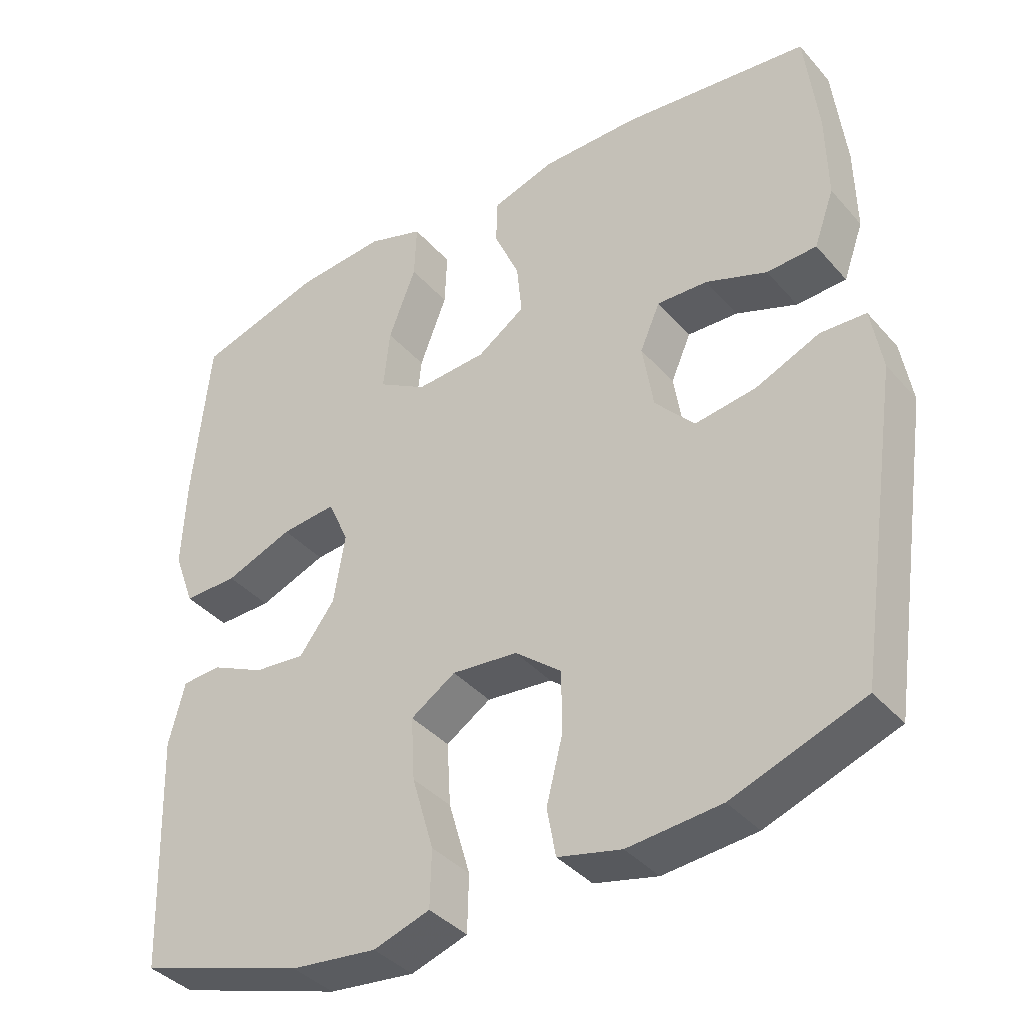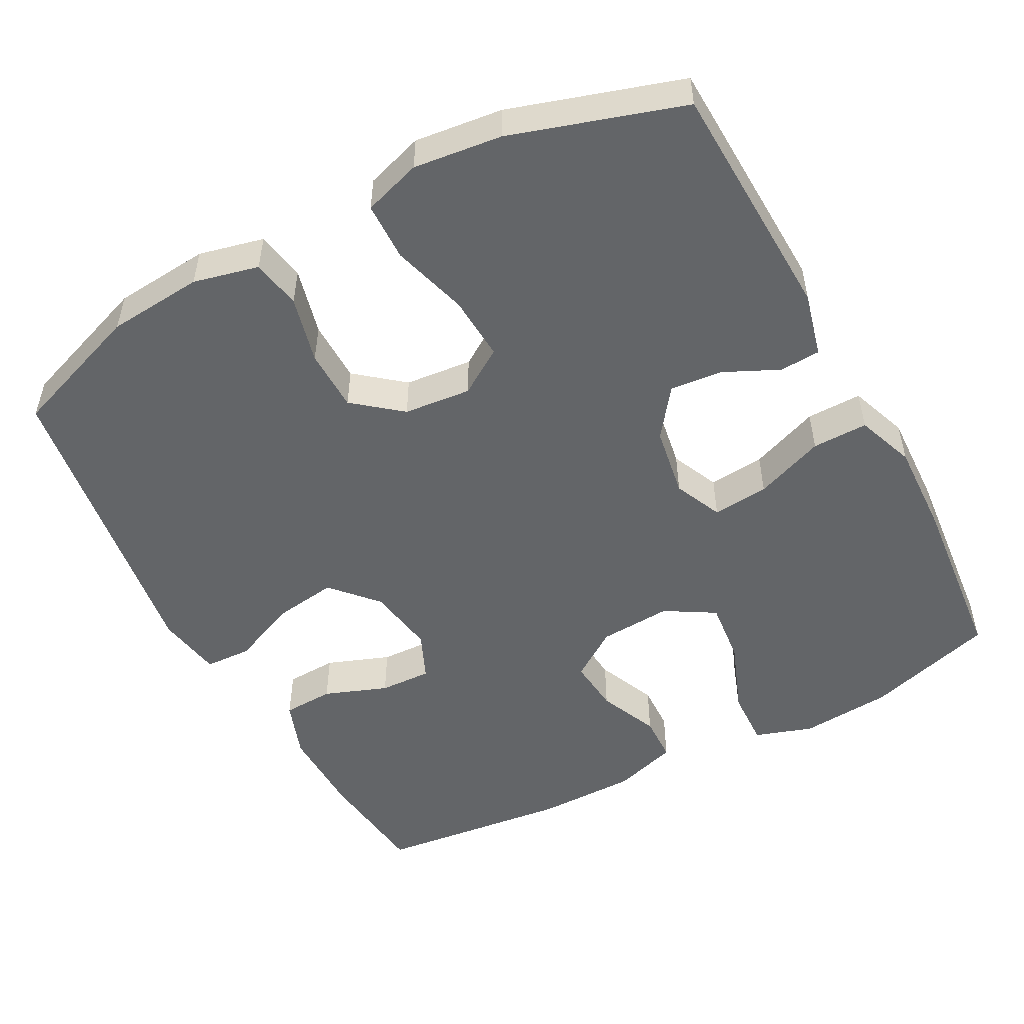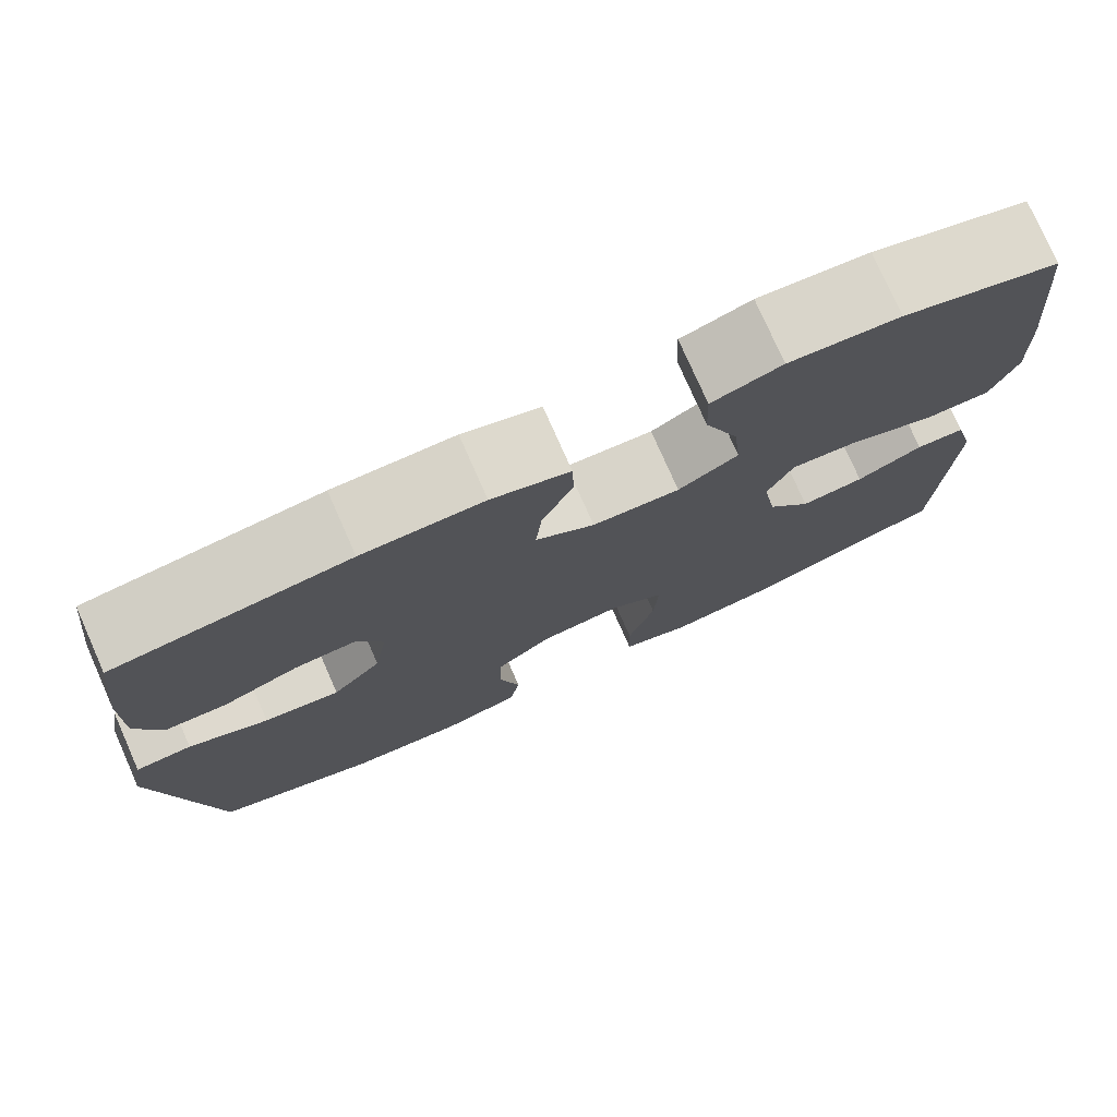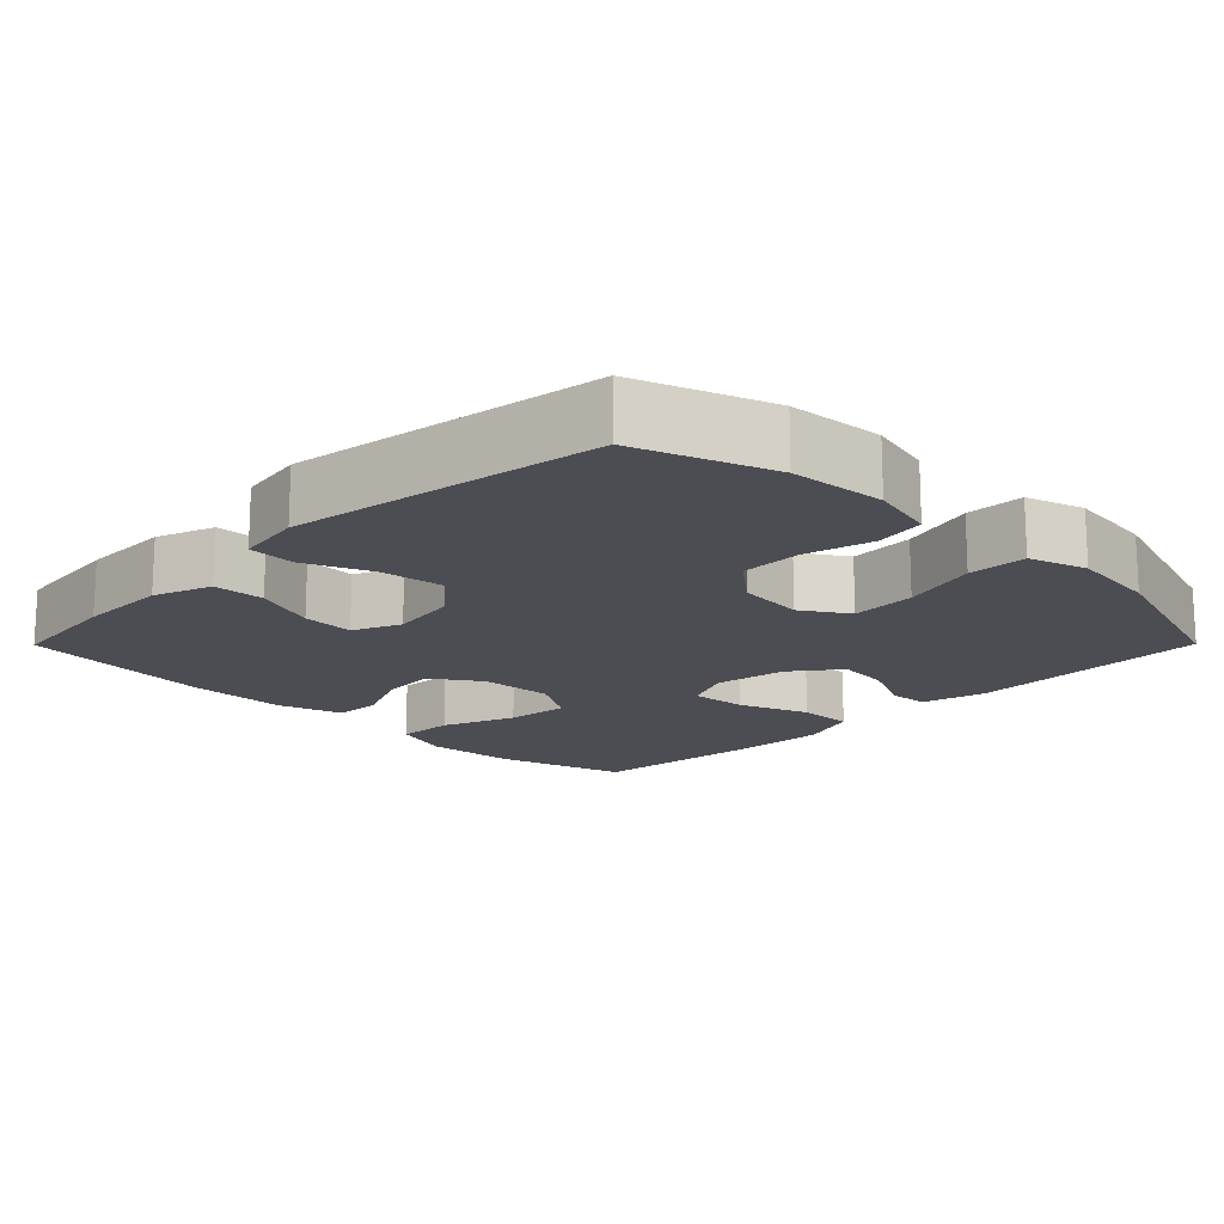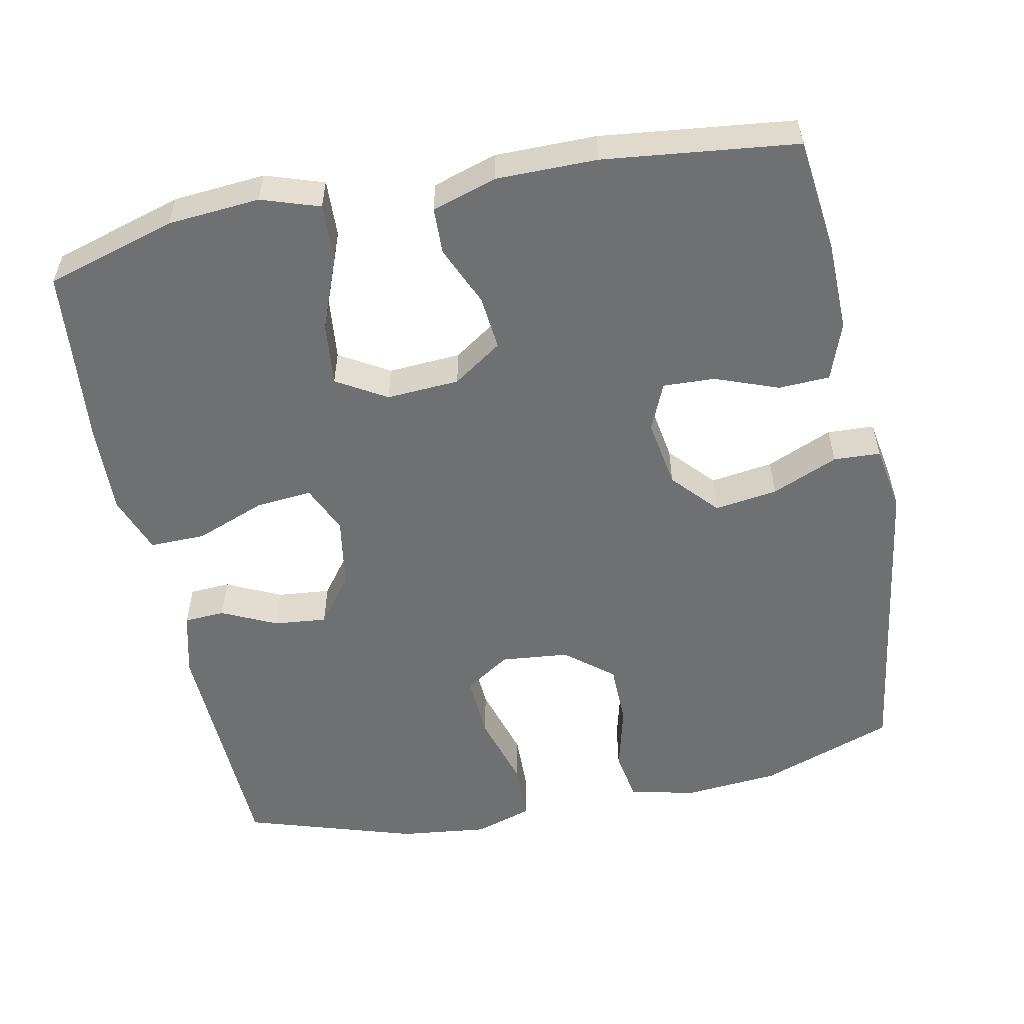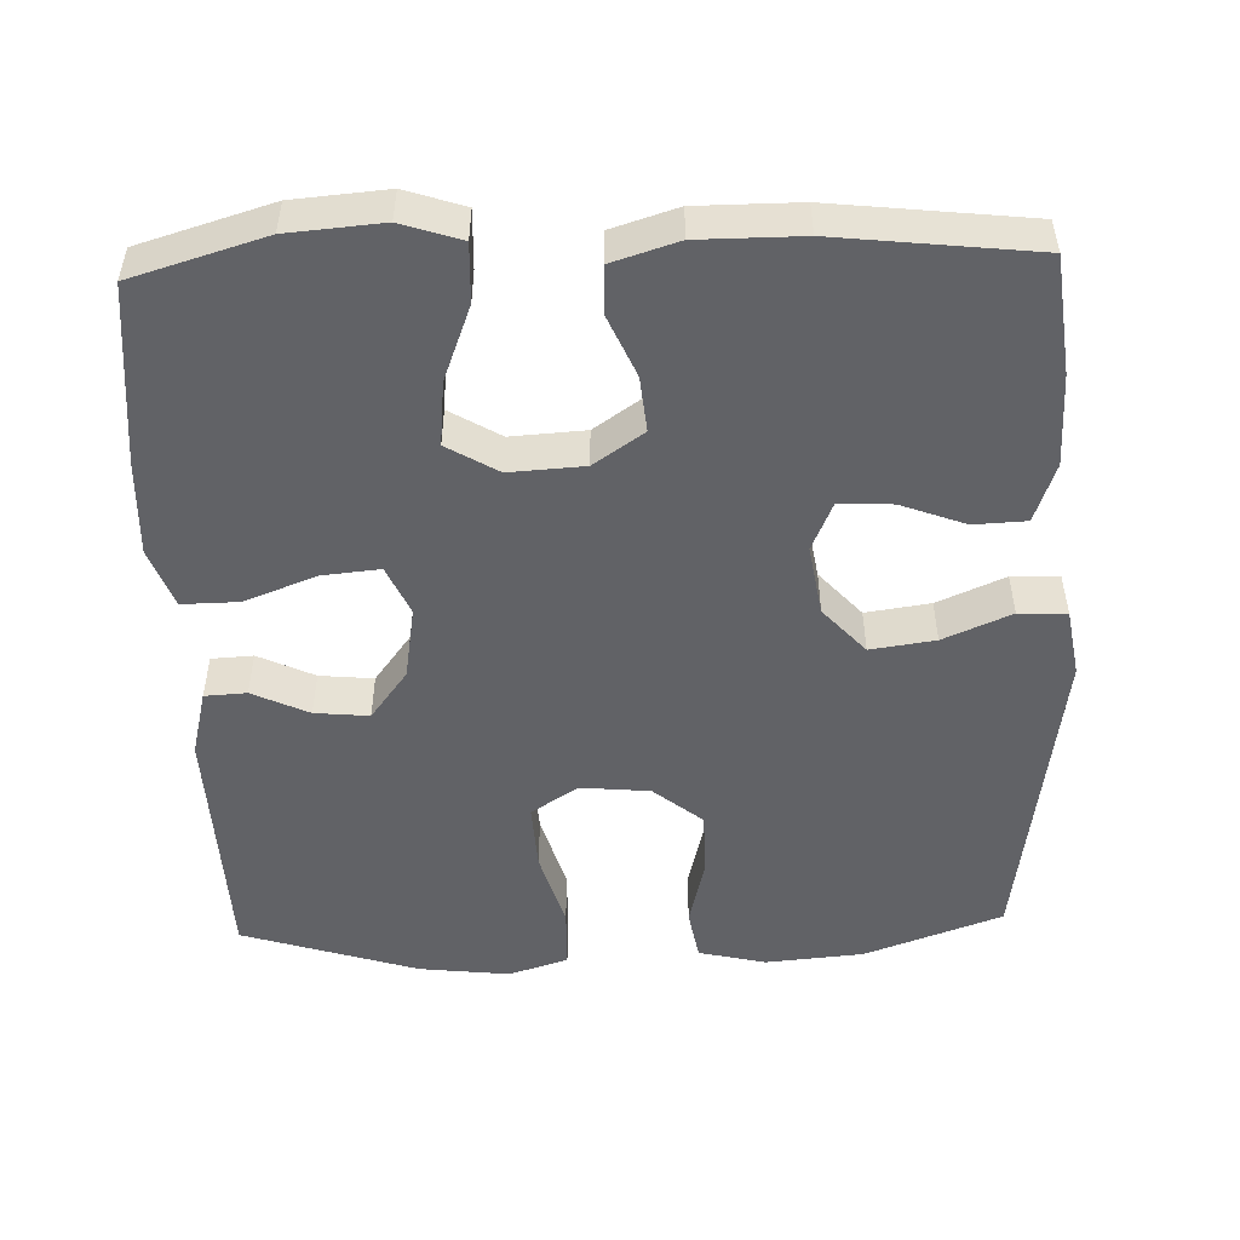
<metadata>
{"format":"obj","ext":"obj","renderer":"f3d","projection":"perspective","resolution":1024,"background":"white","views":[{"elev":-38.6,"azim":36.2,"up":"+Z"},{"elev":-51.4,"azim":-151.8,"up":"+Y"},{"elev":77.1,"azim":156.1,"up":"+Z"},{"elev":-16.3,"azim":135.2,"up":"+Y"},{"elev":-54.8,"azim":11.5,"up":"+Y"},{"elev":-50.7,"azim":2.0,"up":"+Y"}]}
</metadata>
<code>
v 0.5 0.07 -0.5
v 0.319 0.07 -0.565
v 0.19 0.07 -0.576
v 0.102 0.07 -0.555
v 0.09 0.07 -0.488
v 0.113 0.07 -0.397
v 0.112 0.07 -0.313
v 0.048 0.07 -0.261
v -0.043 0.07 -0.252
v -0.105 0.07 -0.292
v -0.1 0.07 -0.38
v -0.07 0.07 -0.483
v -0.072 0.07 -0.562
v -0.15 0.07 -0.587
v -0.269 0.07 -0.573
v -0.5 0.07 -0.5
v -0.512 0.07 -0.172
v -0.49 0.07 -0.085
v -0.435 0.07 -0.082
v -0.361 0.07 -0.117
v -0.29 0.07 -0.124
v -0.241 0.07 -0.059
v -0.225 0.07 0.037
v -0.254 0.07 0.102
v -0.33 0.07 0.095
v -0.424 0.07 0.059
v -0.499 0.07 0.058
v -0.528 0.07 0.137
v -0.523 0.07 0.262
v -0.5 0.07 0.5
v -0.325 0.07 0.552
v -0.201 0.07 0.562
v -0.123 0.07 0.536
v -0.126 0.07 0.459
v -0.164 0.07 0.36
v -0.173 0.07 0.275
v -0.106 0.07 0.235
v -0.008 0.07 0.241
v 0.058 0.07 0.286
v 0.051 0.07 0.359
v 0.016 0.07 0.44
v 0.018 0.07 0.503
v 0.105 0.07 0.53
v 0.24 0.07 0.53
v 0.5 0.07 0.5
v 0.518 0.07 0.345
v 0.52 0.07 0.224
v 0.492 0.07 0.146
v 0.423 0.07 0.143
v 0.338 0.07 0.175
v 0.268 0.07 0.178
v 0.24 0.07 0.114
v 0.255 0.07 0.021
v 0.31 0.07 -0.04
v 0.395 0.07 -0.028
v 0.484 0.07 0.01
v 0.547 0.07 0.007
v 0.562 0.07 -0.082
v 0.5 0 -0.5
v 0.319 0 -0.565
v 0.19 0 -0.576
v 0.102 0 -0.555
v 0.09 0 -0.488
v 0.113 0 -0.397
v 0.112 0 -0.313
v 0.048 0 -0.261
v -0.043 0 -0.252
v -0.105 0 -0.292
v -0.1 0 -0.38
v -0.07 0 -0.483
v -0.072 0 -0.562
v -0.15 0 -0.587
v -0.269 0 -0.573
v -0.5 0 -0.5
v -0.512 0 -0.172
v -0.49 0 -0.085
v -0.435 0 -0.082
v -0.361 0 -0.117
v -0.29 0 -0.124
v -0.241 0 -0.059
v -0.225 0 0.037
v -0.254 0 0.102
v -0.33 0 0.095
v -0.424 0 0.059
v -0.499 0 0.058
v -0.528 0 0.137
v -0.523 0 0.262
v -0.5 0 0.5
v -0.325 0 0.552
v -0.201 0 0.562
v -0.123 0 0.536
v -0.126 0 0.459
v -0.164 0 0.36
v -0.173 0 0.275
v -0.106 0 0.235
v -0.008 0 0.241
v 0.058 0 0.286
v 0.051 0 0.359
v 0.016 0 0.44
v 0.018 0 0.503
v 0.105 0 0.53
v 0.24 0 0.53
v 0.5 0 0.5
v 0.518 0 0.345
v 0.52 0 0.224
v 0.492 0 0.146
v 0.423 0 0.143
v 0.338 0 0.175
v 0.268 0 0.178
v 0.24 0 0.114
v 0.255 0 0.021
v 0.31 0 -0.04
v 0.395 0 -0.028
v 0.484 0 0.01
v 0.547 0 0.007
v 0.562 0 -0.082
f 4 5 6
f 3 4 6
f 2 3 6
f 1 2 6
f 58 1 6
f 57 58 6
f 56 57 6
f 55 56 6
f 54 55 6 7
f 53 54 7 8
f 52 53 8 9
f 51 52 9 10
f 48 49 50
f 47 48 50
f 46 47 50
f 45 46 50
f 44 45 50
f 43 44 50
f 42 43 50
f 41 42 50
f 40 41 50
f 39 40 50 51
f 38 39 51 10
f 33 34 35
f 32 33 35
f 31 32 35
f 30 31 35
f 29 30 35
f 28 29 35
f 27 28 35
f 26 27 35
f 25 26 35
f 24 25 35 36
f 23 24 36 37
f 18 19 20
f 17 18 20
f 16 17 20
f 15 16 20
f 14 15 20
f 13 14 20
f 12 13 20
f 11 12 20
f 10 11 20 21
f 37 38 10
f 23 37 10
f 22 23 10
f 10 21 22
f 64 63 62
f 64 62 61
f 64 61 60
f 64 60 59
f 64 59 116
f 64 116 115
f 64 115 114
f 64 114 113
f 65 64 113 112
f 66 65 112 111
f 67 66 111 110
f 68 67 110 109
f 108 107 106
f 108 106 105
f 108 105 104
f 108 104 103
f 108 103 102
f 108 102 101
f 108 101 100
f 108 100 99
f 108 99 98
f 109 108 98 97
f 68 109 97 96
f 93 92 91
f 93 91 90
f 93 90 89
f 93 89 88
f 93 88 87
f 93 87 86
f 93 86 85
f 93 85 84
f 93 84 83
f 94 93 83 82
f 95 94 82 81
f 78 77 76
f 78 76 75
f 78 75 74
f 78 74 73
f 78 73 72
f 78 72 71
f 78 71 70
f 78 70 69
f 79 78 69 68
f 68 96 95
f 68 95 81
f 68 81 80
f 80 79 68
f 1 59 60 2
f 2 60 61 3
f 3 61 62 4
f 4 62 63 5
f 5 63 64 6
f 6 64 65 7
f 7 65 66 8
f 8 66 67 9
f 9 67 68 10
f 10 68 69 11
f 11 69 70 12
f 12 70 71 13
f 13 71 72 14
f 14 72 73 15
f 15 73 74 16
f 16 74 75 17
f 17 75 76 18
f 18 76 77 19
f 19 77 78 20
f 20 78 79 21
f 21 79 80 22
f 22 80 81 23
f 23 81 82 24
f 24 82 83 25
f 25 83 84 26
f 26 84 85 27
f 27 85 86 28
f 28 86 87 29
f 29 87 88 30
f 30 88 89 31
f 31 89 90 32
f 32 90 91 33
f 33 91 92 34
f 34 92 93 35
f 35 93 94 36
f 36 94 95 37
f 37 95 96 38
f 38 96 97 39
f 39 97 98 40
f 40 98 99 41
f 41 99 100 42
f 42 100 101 43
f 43 101 102 44
f 44 102 103 45
f 45 103 104 46
f 46 104 105 47
f 47 105 106 48
f 48 106 107 49
f 49 107 108 50
f 50 108 109 51
f 51 109 110 52
f 52 110 111 53
f 53 111 112 54
f 54 112 113 55
f 55 113 114 56
f 56 114 115 57
f 57 115 116 58
f 58 116 59 1

</code>
